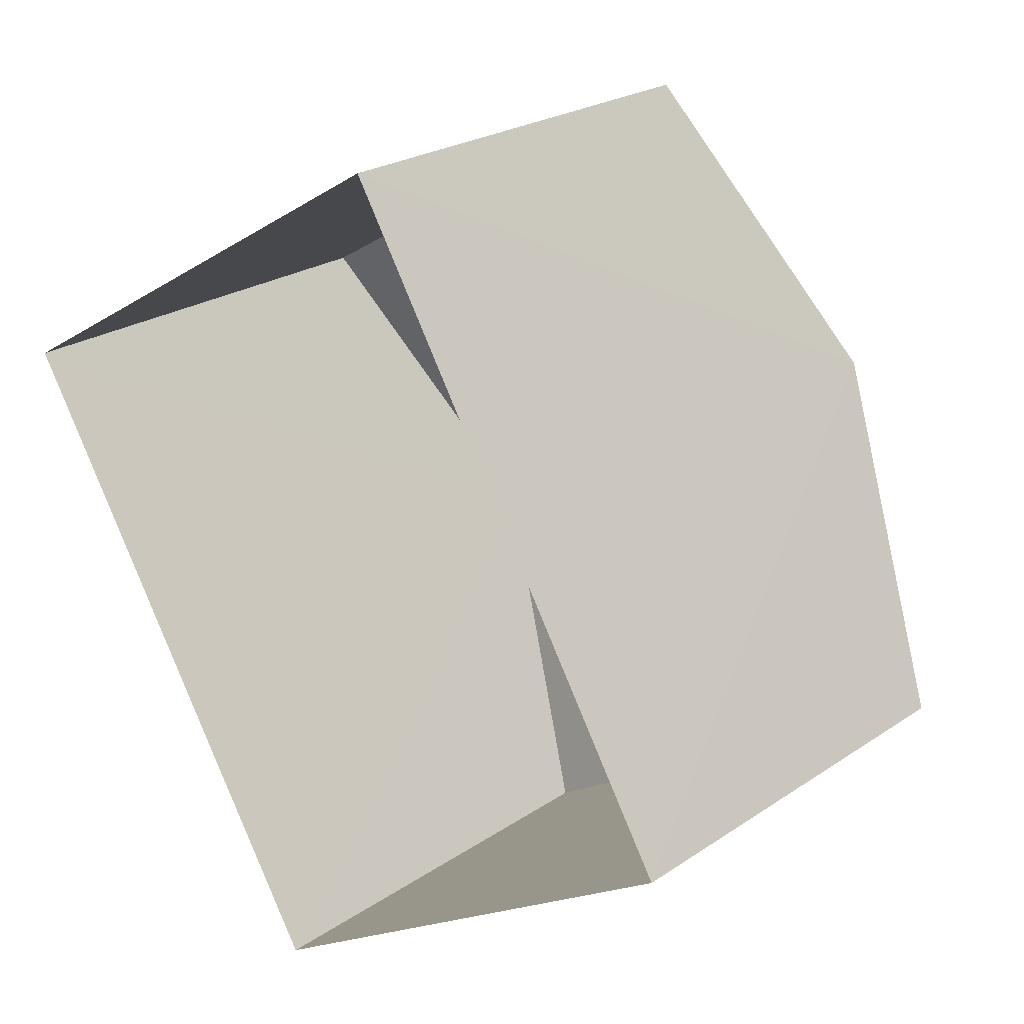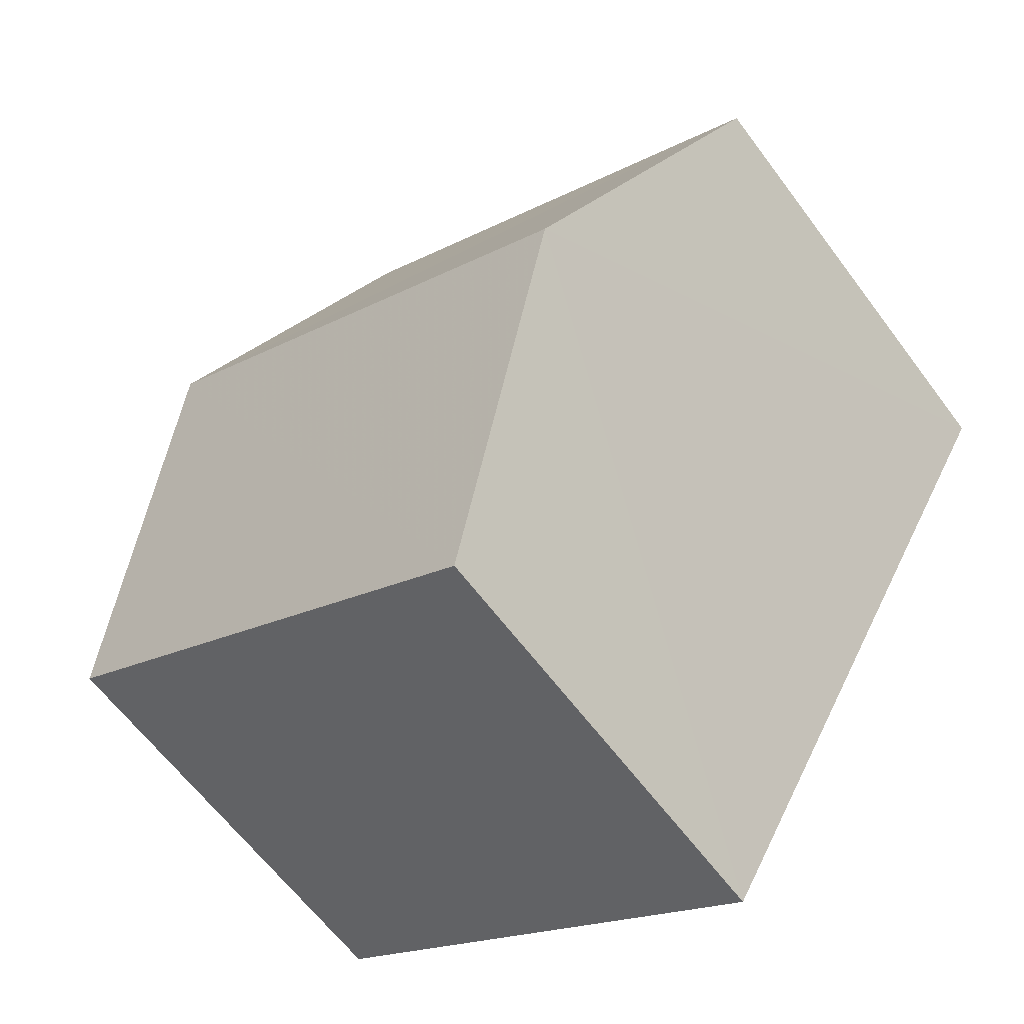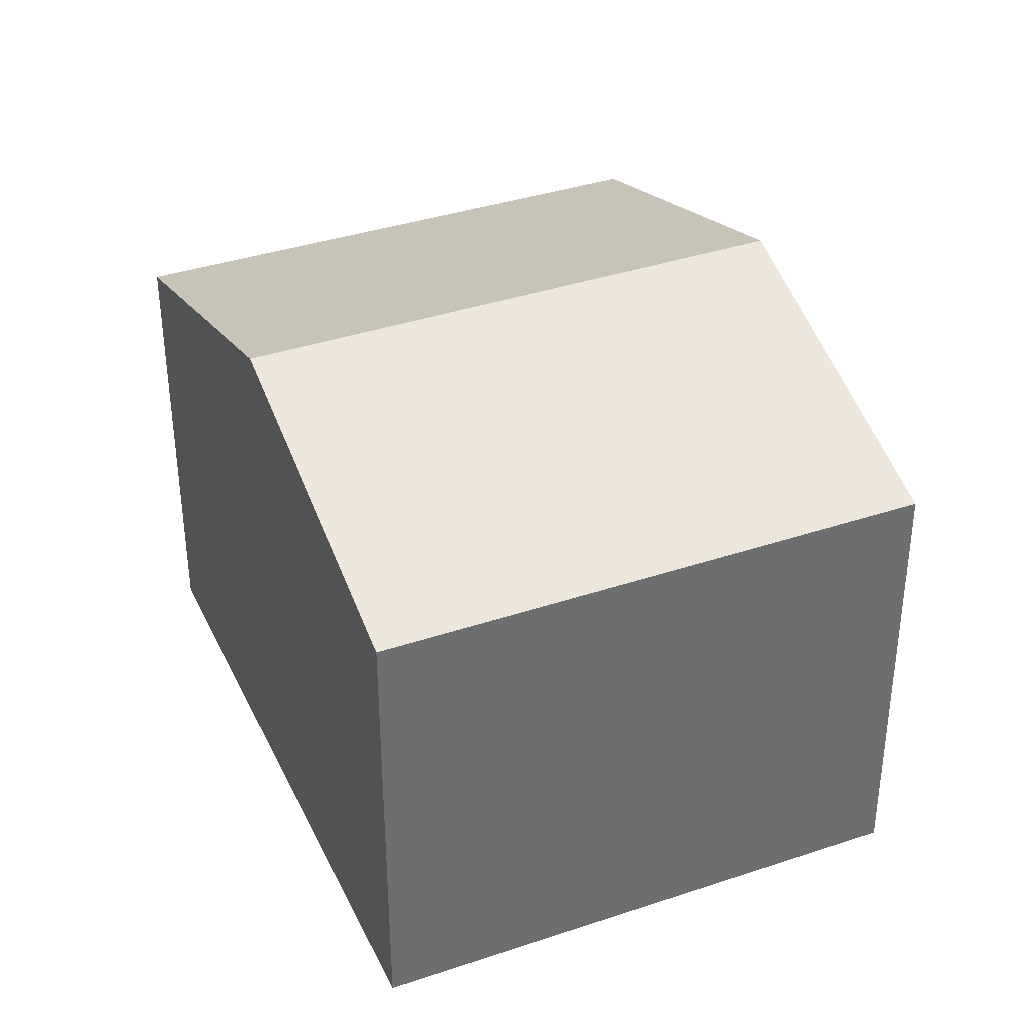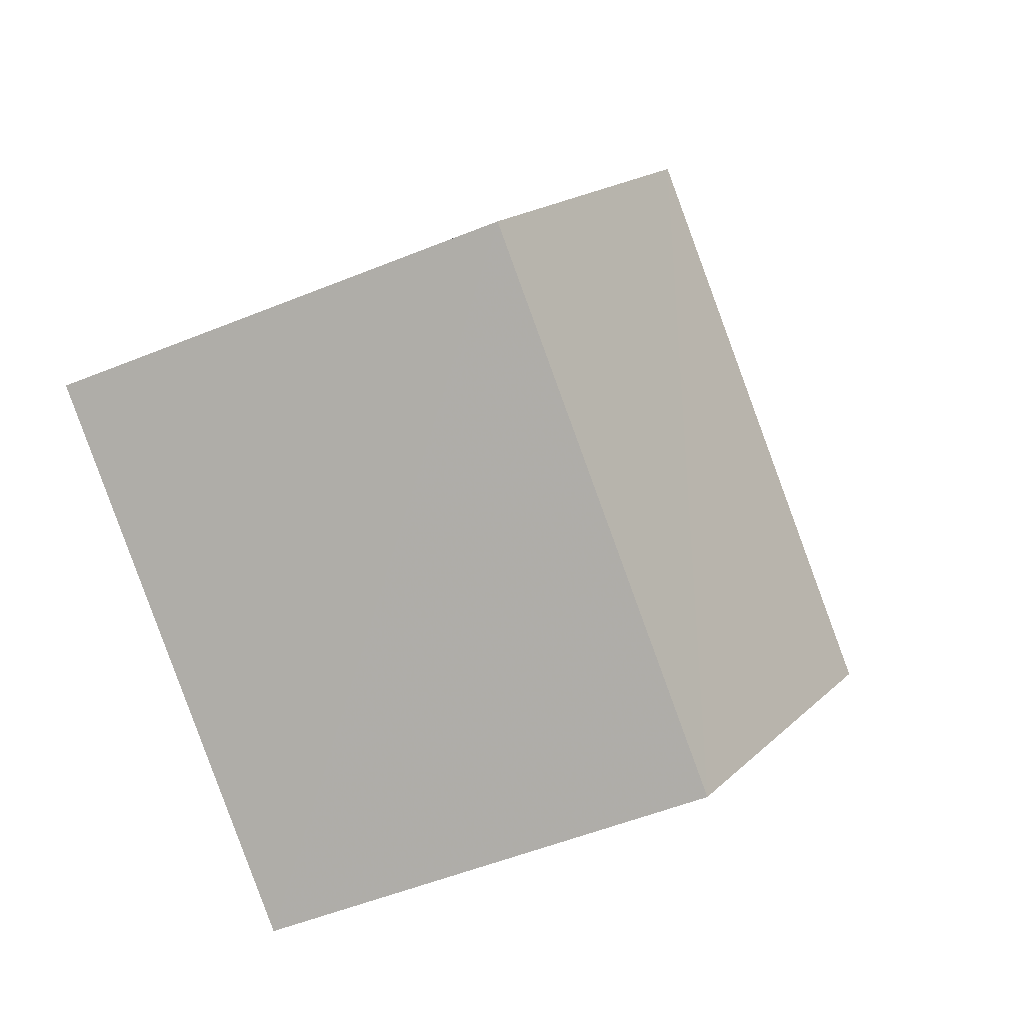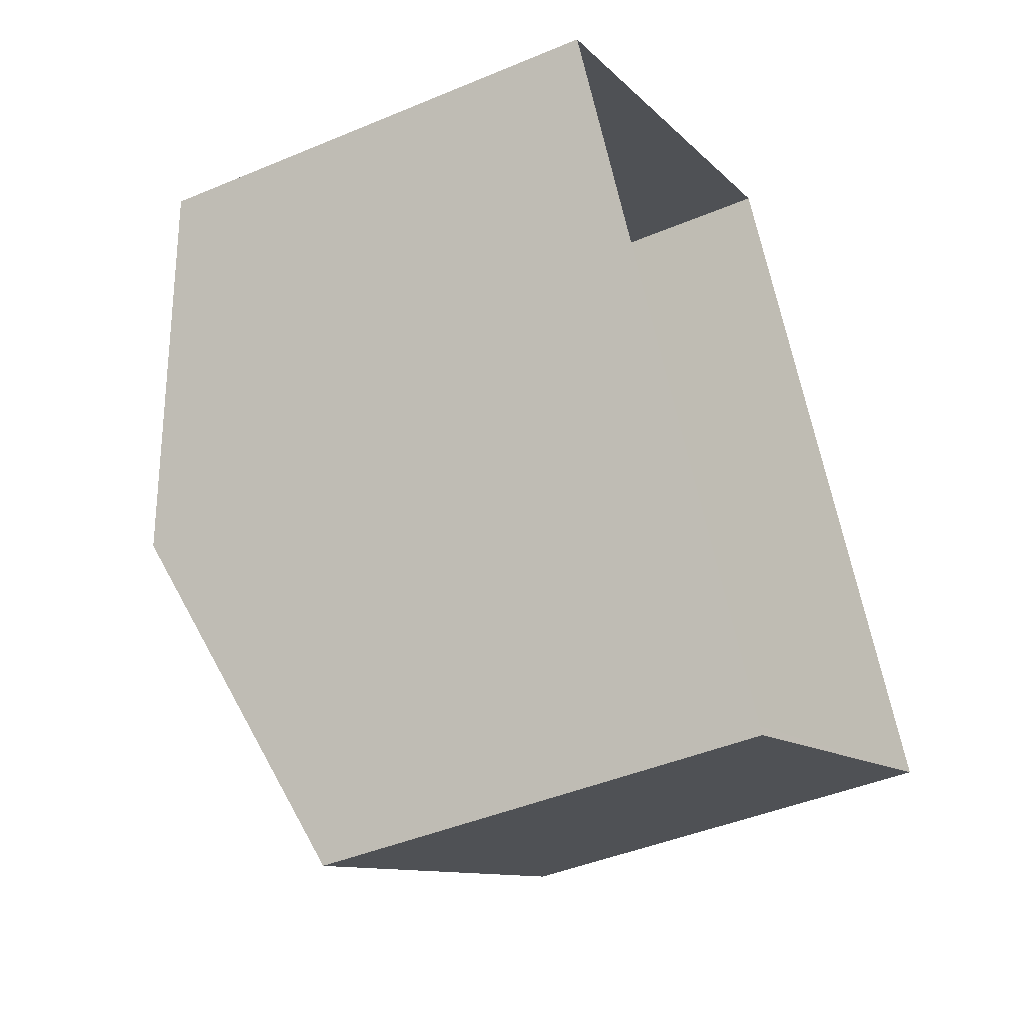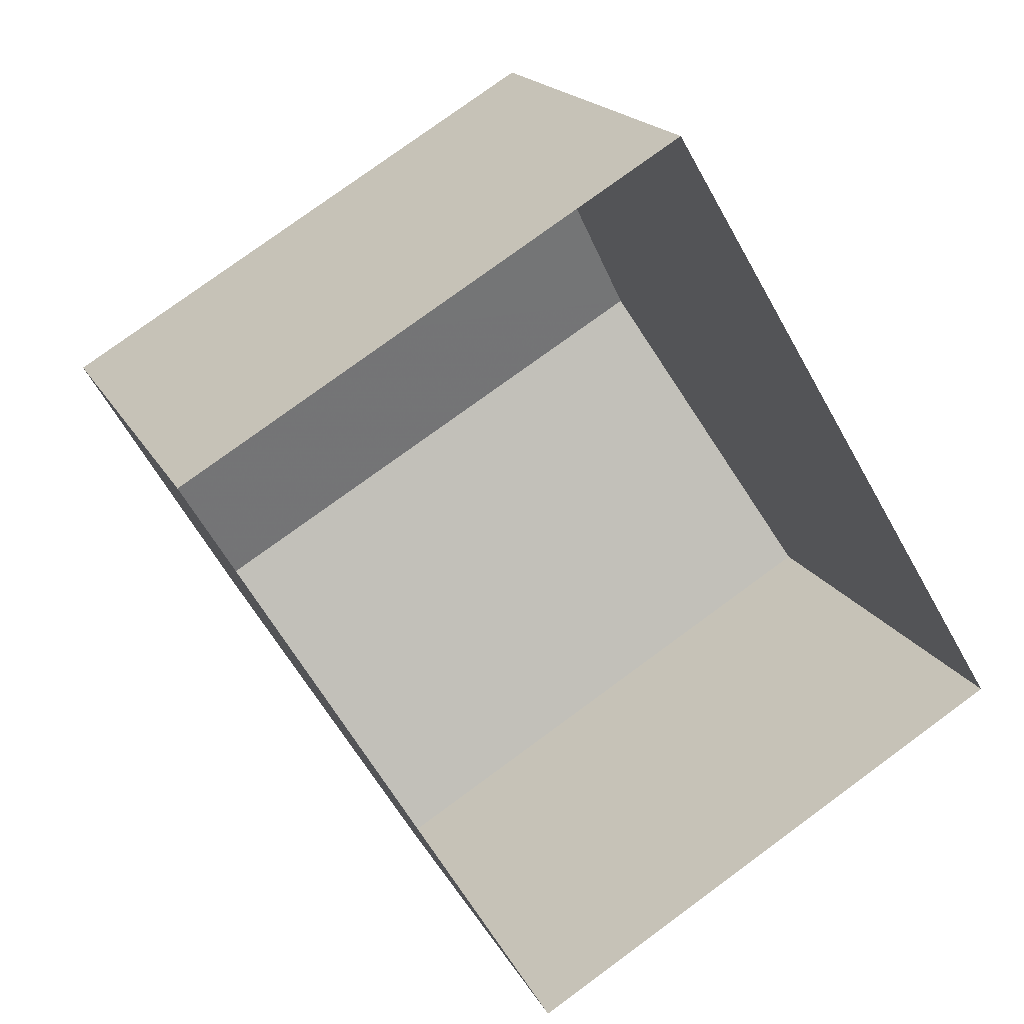
<metadata>
{"format":"obj","ext":"obj","renderer":"f3d","projection":"perspective","resolution":1024,"background":"white","views":[{"elev":23.6,"azim":-138.5,"up":"+Y"},{"elev":-62.9,"azim":36.6,"up":"+Y"},{"elev":37.4,"azim":126.1,"up":"+Z"},{"elev":-52.3,"azim":-66.3,"up":"+Y"},{"elev":-43.3,"azim":116.5,"up":"+Y"},{"elev":18.2,"azim":159.9,"up":"+Y"}]}
</metadata>
<code>
v -3.119e+05 4.323e+04 24.29
v -3.118e+05 4.323e+04 24.29
v -3.119e+05 4.322e+04 24.28
v -3.119e+05 4.322e+04 24.28
v -3.118e+05 4.323e+04 31.09
v -3.119e+05 4.323e+04 31.1
v -3.119e+05 4.323e+04 32.77
v -3.118e+05 4.322e+04 32.76
v -3.119e+05 4.322e+04 31.09
v -3.119e+05 4.322e+04 31.09
f 1 2 3
f 4 1 3
f 5 6 7
f 8 5 7
f 7 9 8
f 7 10 9
f 6 1 7
f 1 4 7
f 4 10 7
f 6 2 1
f 6 5 2
f 9 3 8
f 3 2 8
f 2 5 8
f 10 4 3
f 9 10 3

</code>
